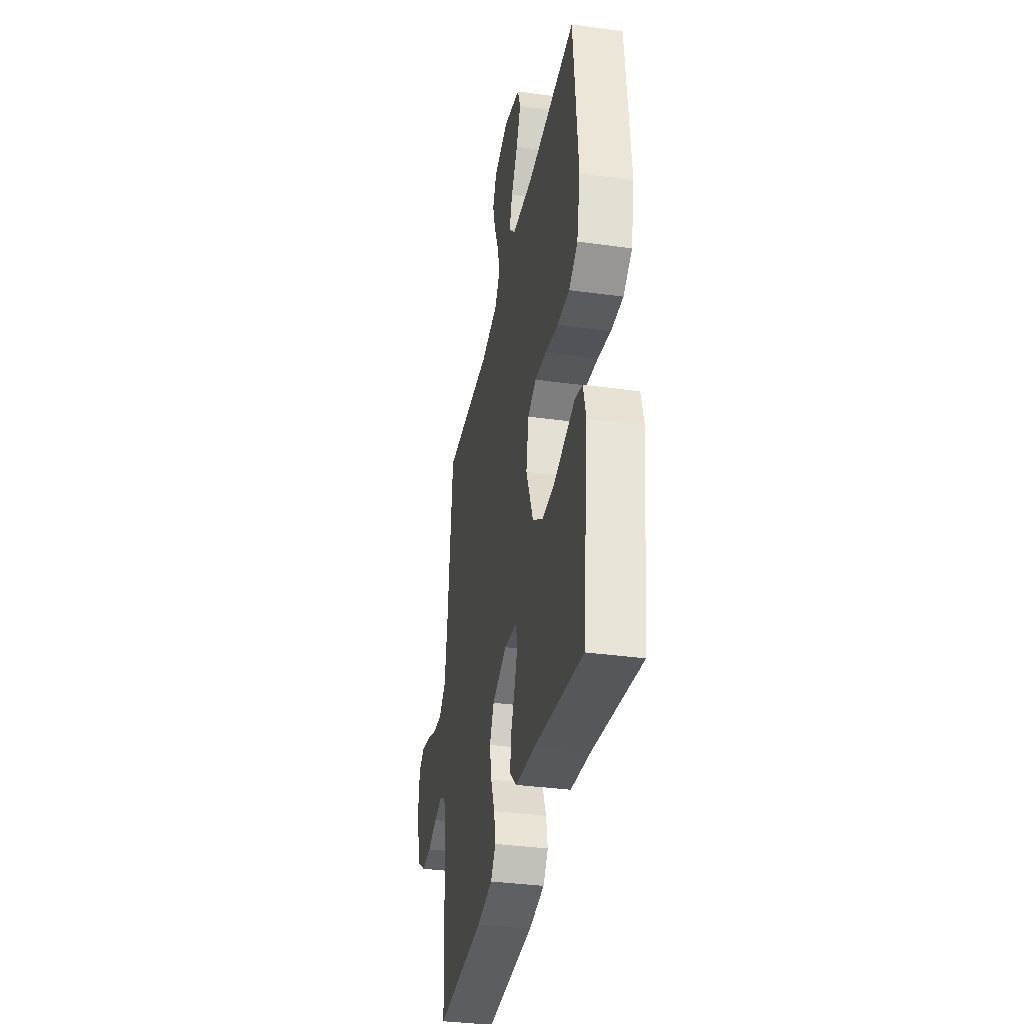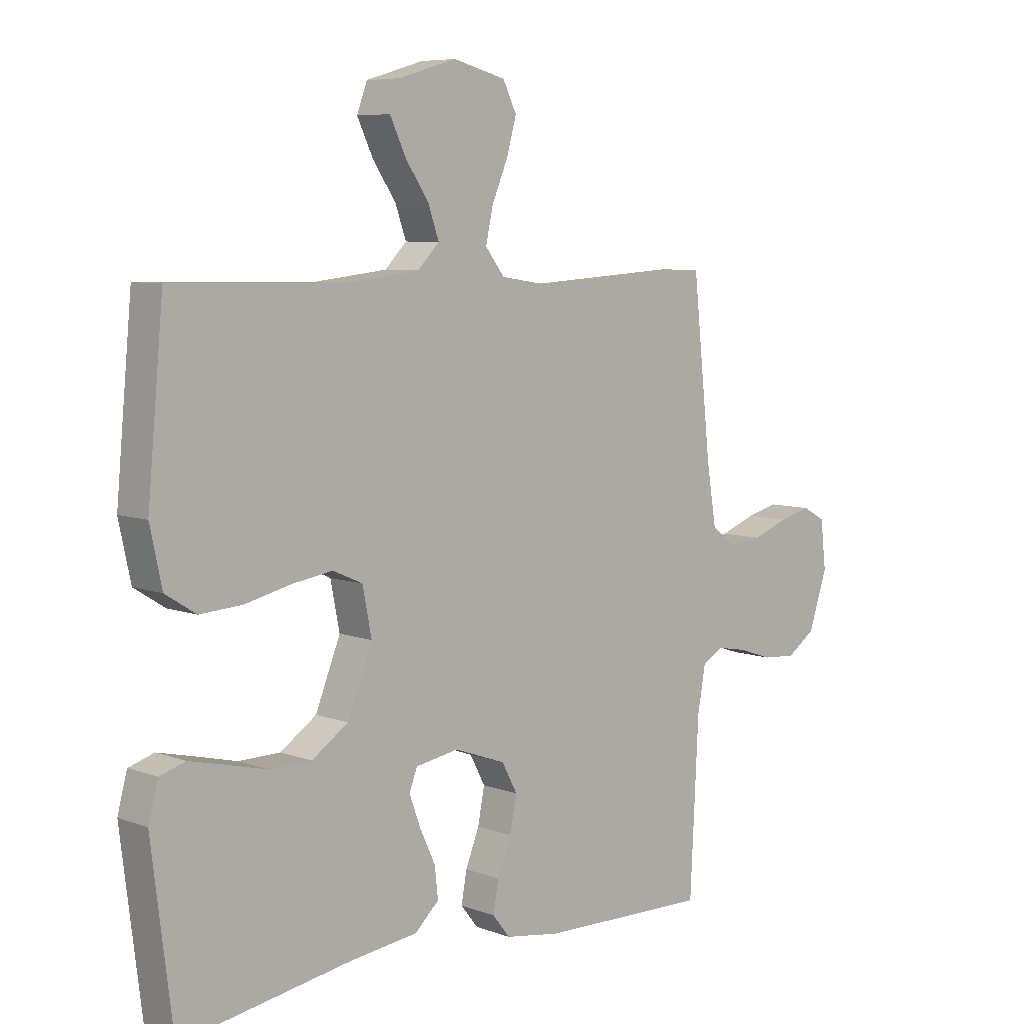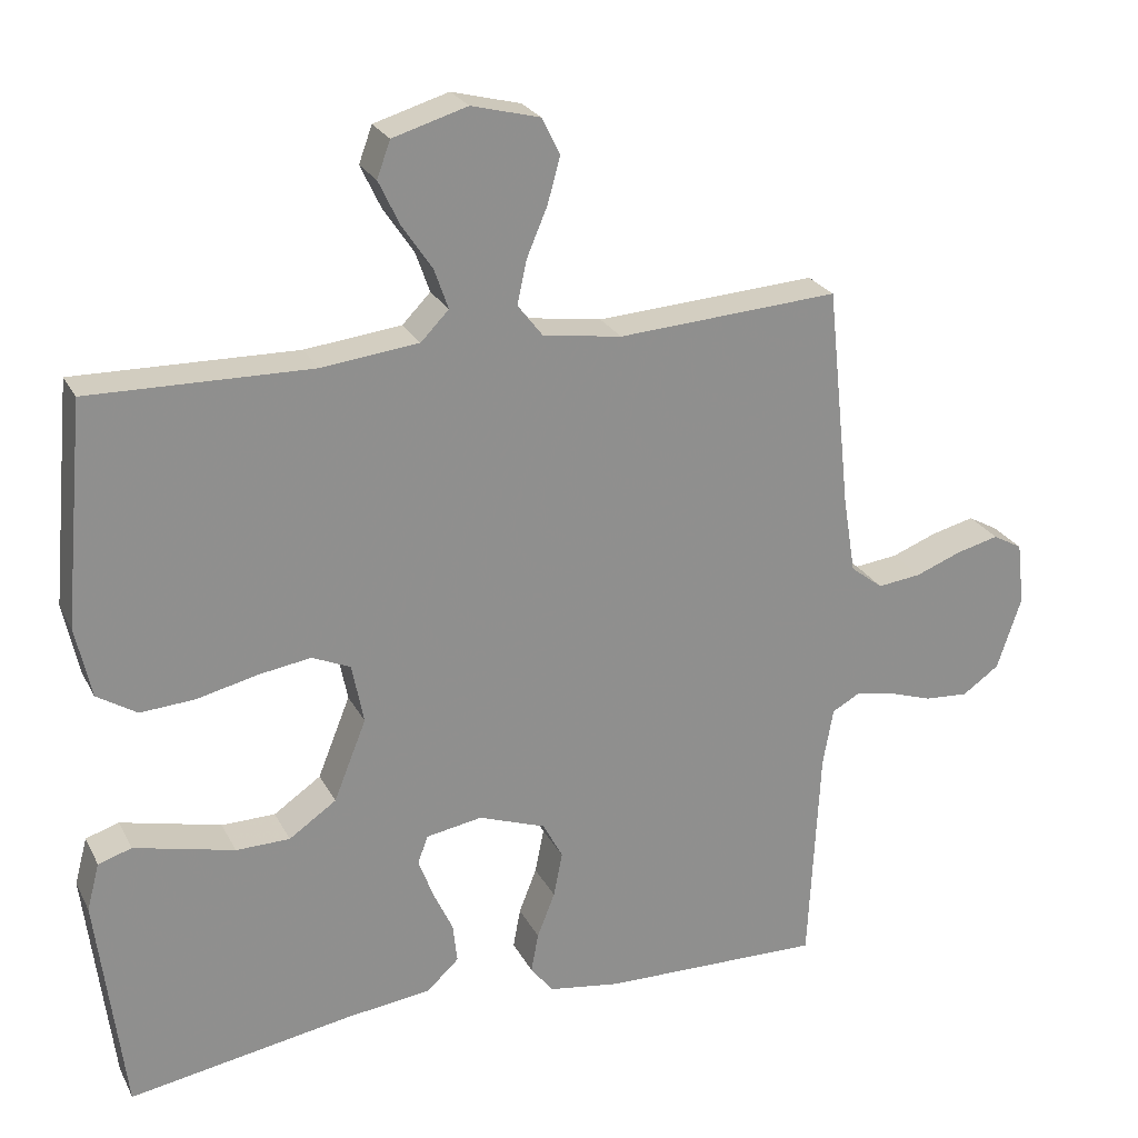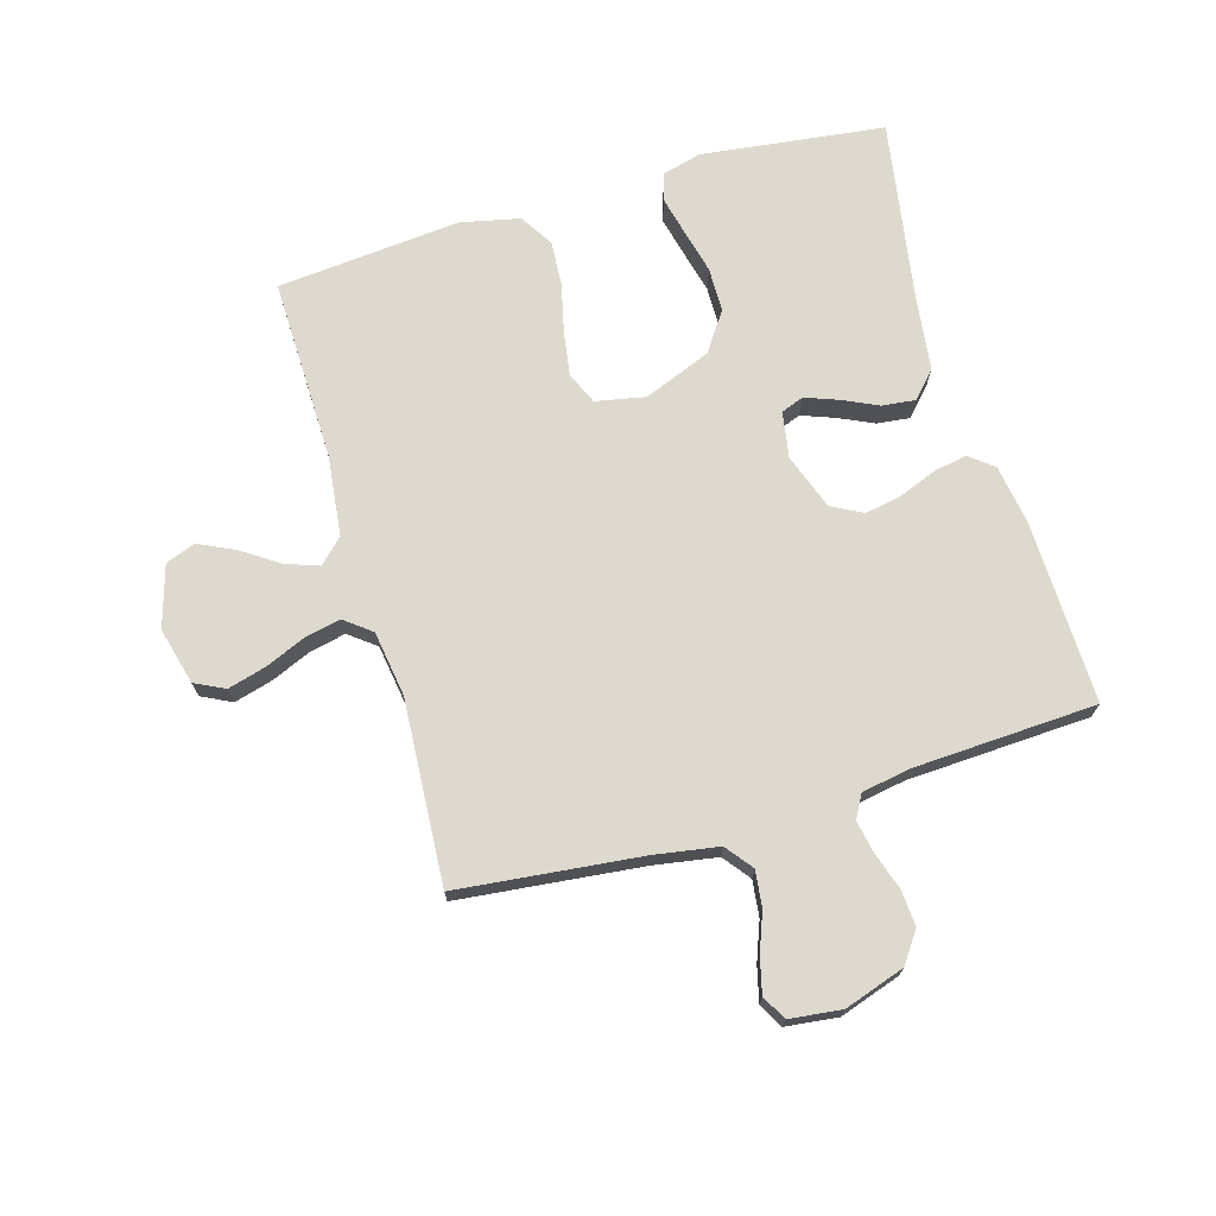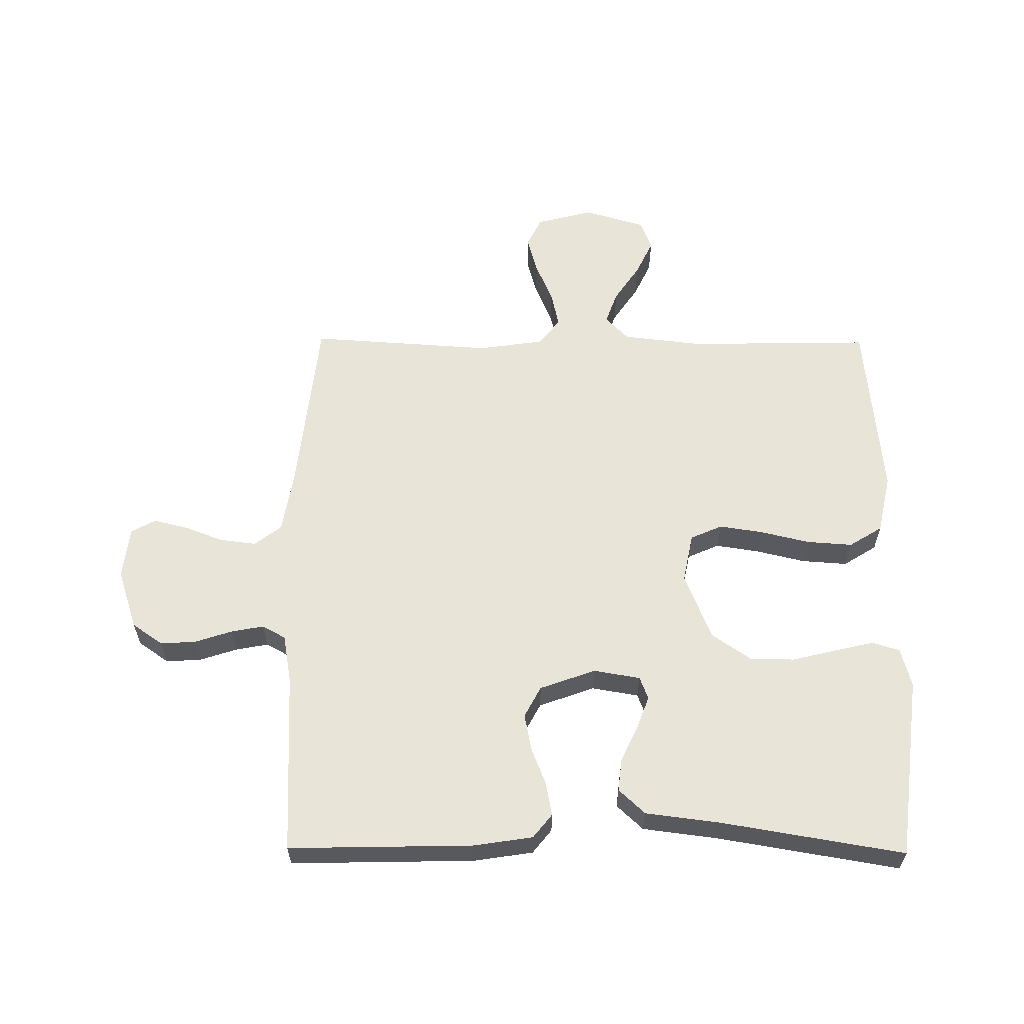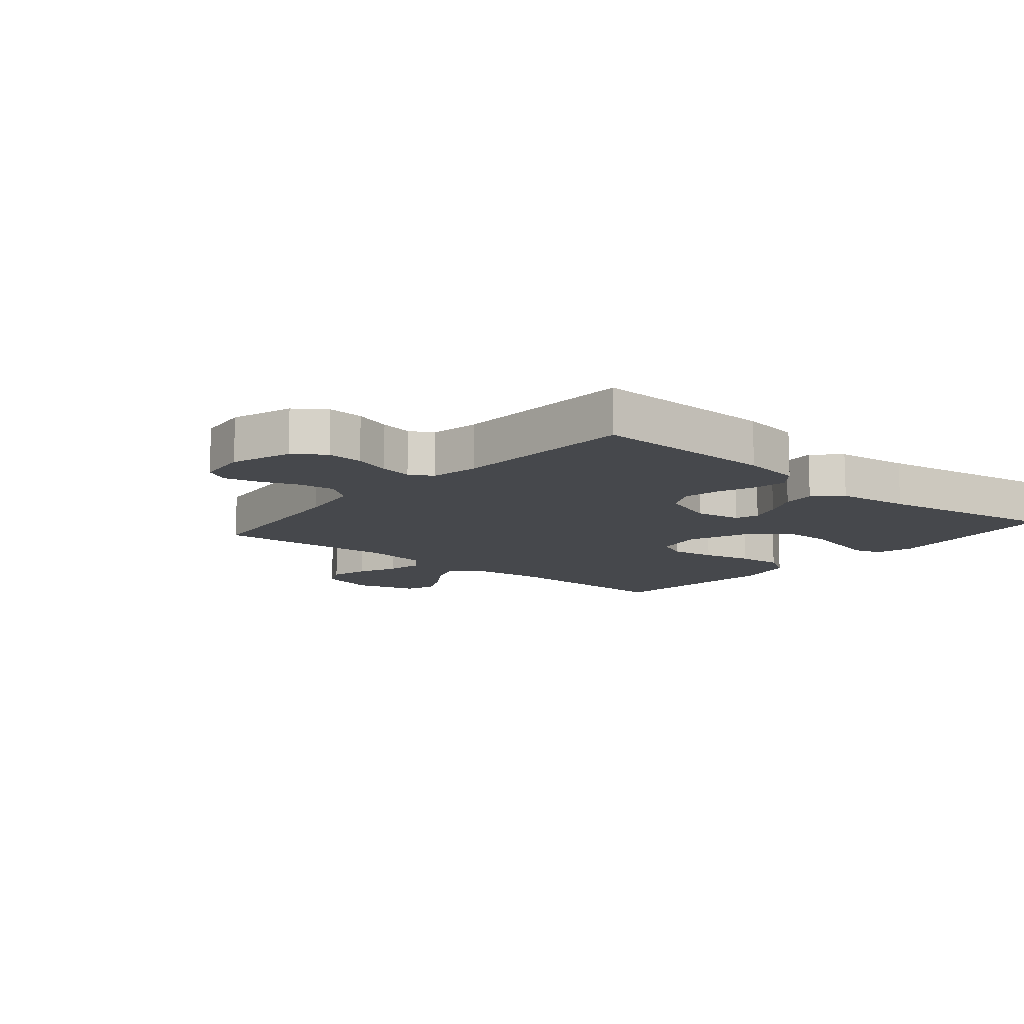
<metadata>
{"format":"obj","ext":"obj","renderer":"f3d","projection":"perspective","resolution":1024,"background":"white","views":[{"elev":-35.7,"azim":-100.3,"up":"+Z"},{"elev":7.0,"azim":-43.3,"up":"+Z"},{"elev":24.7,"azim":-21.9,"up":"+Z"},{"elev":71.4,"azim":73.7,"up":"+Y"},{"elev":60.0,"azim":-179.5,"up":"+Y"},{"elev":-11.5,"azim":139.9,"up":"+Y"}]}
</metadata>
<code>
v -0.5 0.07 -0.5
v -0.537 0.07 -0.2
v -0.52 0.07 -0.136
v -0.475 0.07 -0.122
v -0.412 0.07 -0.137
v -0.339 0.07 -0.155
v -0.266 0.07 -0.154
v -0.202 0.07 -0.11
v -0.158 0.07 0
v -0.174 0.07 0.081
v -0.226 0.07 0.104
v -0.298 0.07 0.093
v -0.378 0.07 0.074
v -0.453 0.07 0.069
v -0.507 0.07 0.103
v -0.528 0.07 0.2
v -0.5 0.07 0.5
v -0.2 0.07 0.494
v -0.069 0.07 0.509
v -0.031 0.07 0.548
v -0.05 0.07 0.602
v -0.091 0.07 0.663
v -0.119 0.07 0.722
v -0.101 0.07 0.771
v 0 0.07 0.801
v 0.093 0.07 0.777
v 0.117 0.07 0.728
v 0.1 0.07 0.666
v 0.072 0.07 0.6
v 0.059 0.07 0.541
v 0.093 0.07 0.497
v 0.2 0.07 0.481
v 0.5 0.07 0.5
v 0.532 0.07 0.2
v 0.549 0.07 0.096
v 0.593 0.07 0.062
v 0.652 0.07 0.069
v 0.715 0.07 0.093
v 0.772 0.07 0.107
v 0.812 0.07 0.085
v 0.822 0.07 0
v 0.789 0.07 -0.099
v 0.739 0.07 -0.134
v 0.68 0.07 -0.13
v 0.62 0.07 -0.11
v 0.567 0.07 -0.1
v 0.529 0.07 -0.121
v 0.515 0.07 -0.2
v 0.5 0.07 -0.5
v 0.2 0.07 -0.493
v 0.103 0.07 -0.478
v 0.072 0.07 -0.439
v 0.082 0.07 -0.385
v 0.106 0.07 -0.324
v 0.118 0.07 -0.263
v 0.091 0.07 -0.212
v 0 0.07 -0.179
v -0.076 0.07 -0.192
v -0.09 0.07 -0.229
v -0.07 0.07 -0.283
v -0.043 0.07 -0.341
v -0.037 0.07 -0.395
v -0.08 0.07 -0.435
v -0.2 0.07 -0.45
v -0.5 0 -0.5
v -0.537 0 -0.2
v -0.52 0 -0.136
v -0.475 0 -0.122
v -0.412 0 -0.137
v -0.339 0 -0.155
v -0.266 0 -0.154
v -0.202 0 -0.11
v -0.158 0 0
v -0.174 0 0.081
v -0.226 0 0.104
v -0.298 0 0.093
v -0.378 0 0.074
v -0.453 0 0.069
v -0.507 0 0.103
v -0.528 0 0.2
v -0.5 0 0.5
v -0.2 0 0.494
v -0.069 0 0.509
v -0.031 0 0.548
v -0.05 0 0.602
v -0.091 0 0.663
v -0.119 0 0.722
v -0.101 0 0.771
v 0 0 0.801
v 0.093 0 0.777
v 0.117 0 0.728
v 0.1 0 0.666
v 0.072 0 0.6
v 0.059 0 0.541
v 0.093 0 0.497
v 0.2 0 0.481
v 0.5 0 0.5
v 0.532 0 0.2
v 0.549 0 0.096
v 0.593 0 0.062
v 0.652 0 0.069
v 0.715 0 0.093
v 0.772 0 0.107
v 0.812 0 0.085
v 0.822 0 0
v 0.789 0 -0.099
v 0.739 0 -0.134
v 0.68 0 -0.13
v 0.62 0 -0.11
v 0.567 0 -0.1
v 0.529 0 -0.121
v 0.515 0 -0.2
v 0.5 0 -0.5
v 0.2 0 -0.493
v 0.103 0 -0.478
v 0.072 0 -0.439
v 0.082 0 -0.385
v 0.106 0 -0.324
v 0.118 0 -0.263
v 0.091 0 -0.212
v 0 0 -0.179
v -0.076 0 -0.192
v -0.09 0 -0.229
v -0.07 0 -0.283
v -0.043 0 -0.341
v -0.037 0 -0.395
v -0.08 0 -0.435
v -0.2 0 -0.45
f 61 62 63 64
f 60 61 64 1
f 59 60 1 2
f 58 59 2 3
f 51 52 53 54
f 51 54 55
f 48 49 50 51
f 47 48 51 55
f 46 47 55 56
f 42 43 44 45
f 42 45 46
f 41 42 46
f 37 38 39 40
f 36 37 40 41
f 32 33 34
f 31 32 34 35
f 26 27 28 29
f 26 29 30
f 25 26 30
f 24 25 30
f 21 22 23 24
f 20 21 24 30
f 19 20 30 31
f 15 16 17 18
f 12 13 14 15
f 11 12 15 18
f 10 11 18 19
f 3 4 5 6
f 58 3 6
f 57 58 6 7
f 36 41 46 56
f 35 36 56 57
f 9 10 19 31
f 8 9 31 35
f 7 8 35 57
f 128 127 126 125
f 65 128 125 124
f 66 65 124 123
f 67 66 123 122
f 118 117 116 115
f 119 118 115
f 115 114 113 112
f 119 115 112 111
f 120 119 111 110
f 109 108 107 106
f 110 109 106
f 110 106 105
f 104 103 102 101
f 105 104 101 100
f 98 97 96
f 99 98 96 95
f 93 92 91 90
f 94 93 90
f 94 90 89
f 94 89 88
f 88 87 86 85
f 94 88 85 84
f 95 94 84 83
f 82 81 80 79
f 79 78 77 76
f 82 79 76 75
f 83 82 75 74
f 70 69 68 67
f 70 67 122
f 71 70 122 121
f 120 110 105 100
f 121 120 100 99
f 95 83 74 73
f 99 95 73 72
f 121 99 72 71
f 1 65 66 2
f 2 66 67 3
f 3 67 68 4
f 4 68 69 5
f 5 69 70 6
f 6 70 71 7
f 7 71 72 8
f 8 72 73 9
f 9 73 74 10
f 10 74 75 11
f 11 75 76 12
f 12 76 77 13
f 13 77 78 14
f 14 78 79 15
f 15 79 80 16
f 16 80 81 17
f 17 81 82 18
f 18 82 83 19
f 19 83 84 20
f 20 84 85 21
f 21 85 86 22
f 22 86 87 23
f 23 87 88 24
f 24 88 89 25
f 25 89 90 26
f 26 90 91 27
f 27 91 92 28
f 28 92 93 29
f 29 93 94 30
f 30 94 95 31
f 31 95 96 32
f 32 96 97 33
f 33 97 98 34
f 34 98 99 35
f 35 99 100 36
f 36 100 101 37
f 37 101 102 38
f 38 102 103 39
f 39 103 104 40
f 40 104 105 41
f 41 105 106 42
f 42 106 107 43
f 43 107 108 44
f 44 108 109 45
f 45 109 110 46
f 46 110 111 47
f 47 111 112 48
f 48 112 113 49
f 49 113 114 50
f 50 114 115 51
f 51 115 116 52
f 52 116 117 53
f 53 117 118 54
f 54 118 119 55
f 55 119 120 56
f 56 120 121 57
f 57 121 122 58
f 58 122 123 59
f 59 123 124 60
f 60 124 125 61
f 61 125 126 62
f 62 126 127 63
f 63 127 128 64
f 64 128 65 1

</code>
